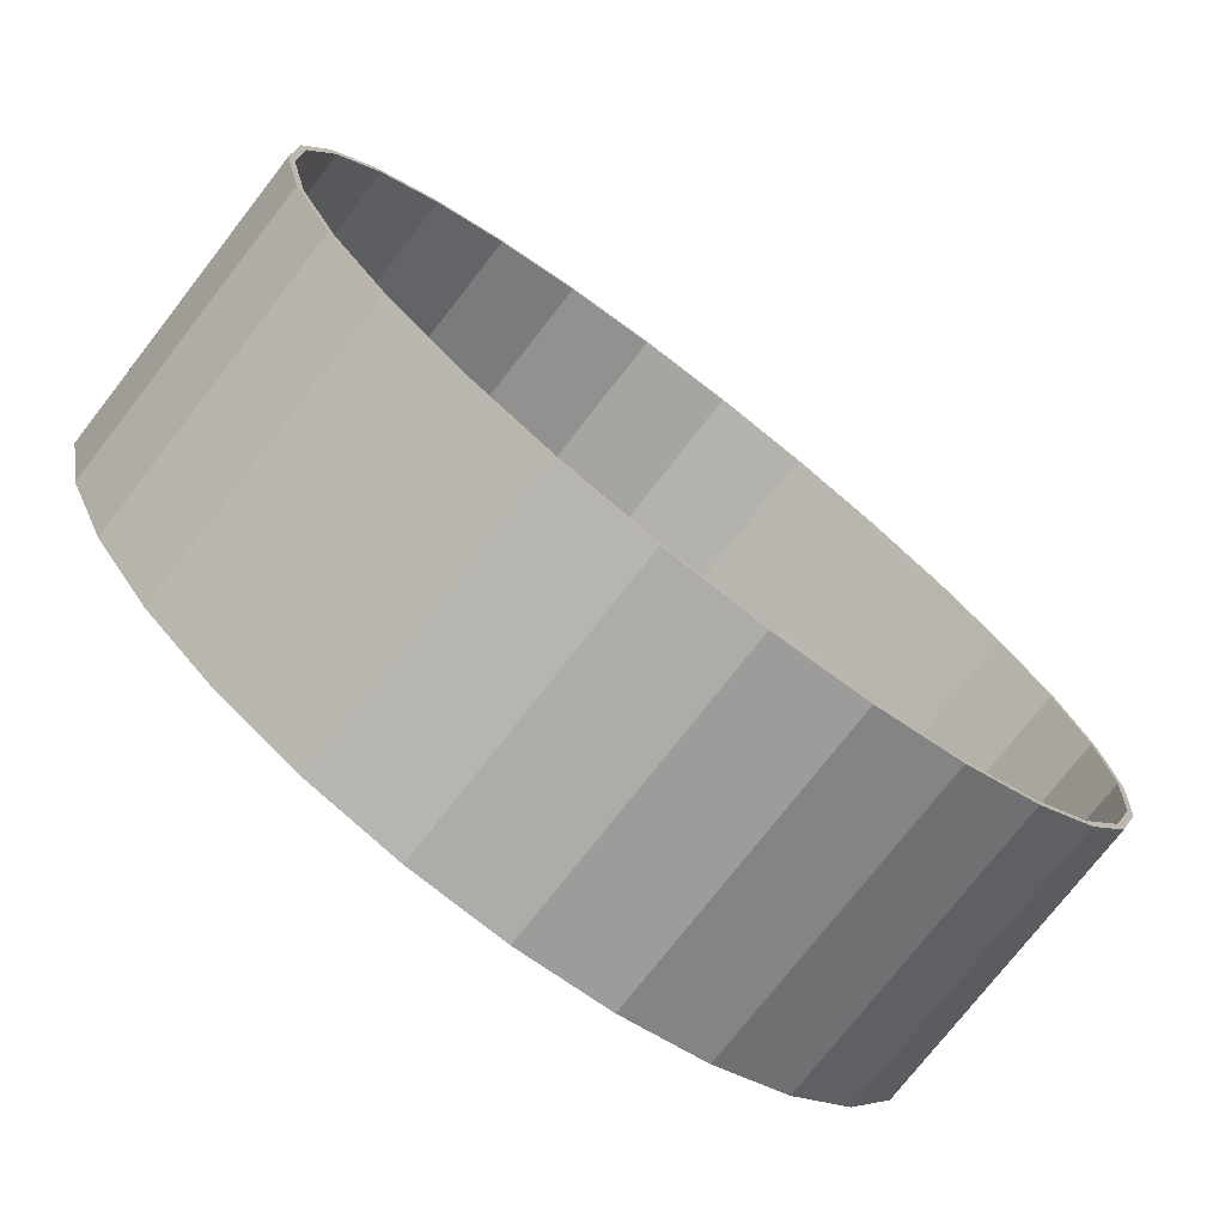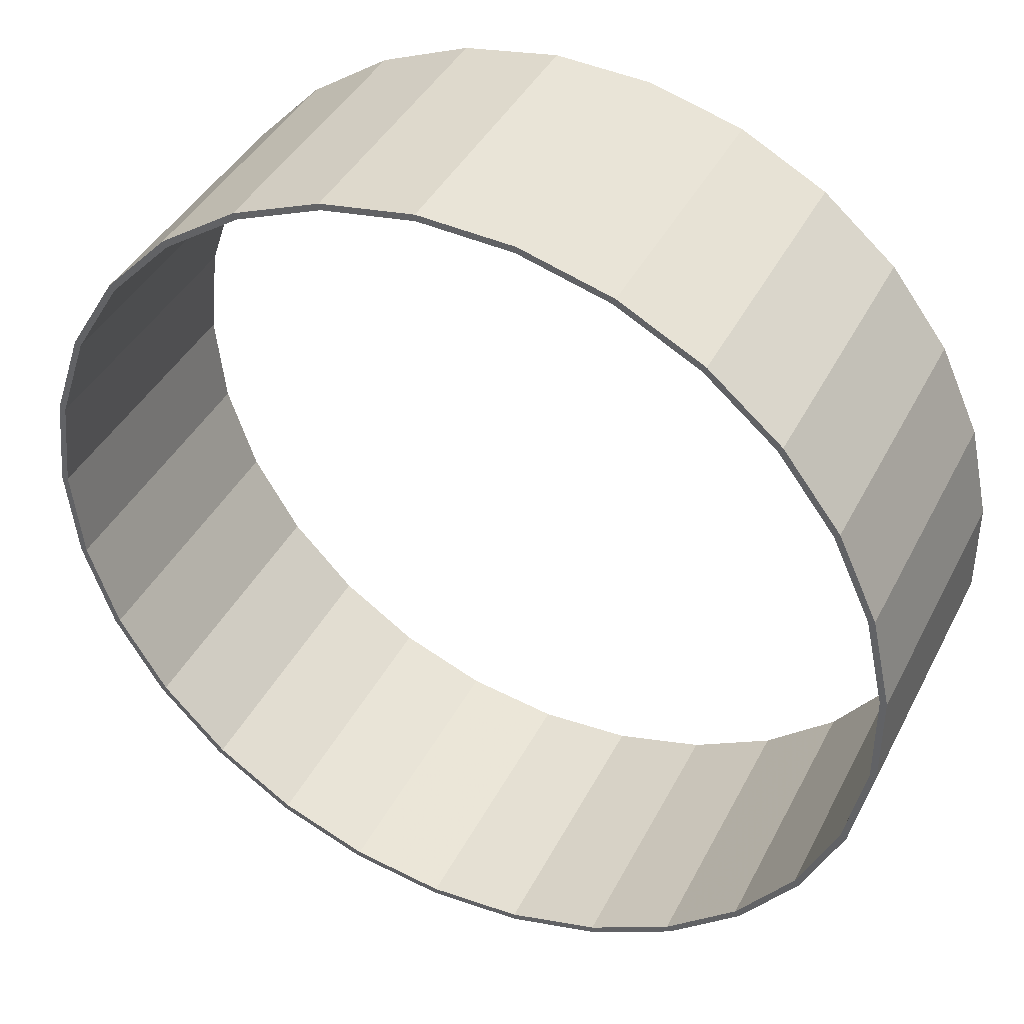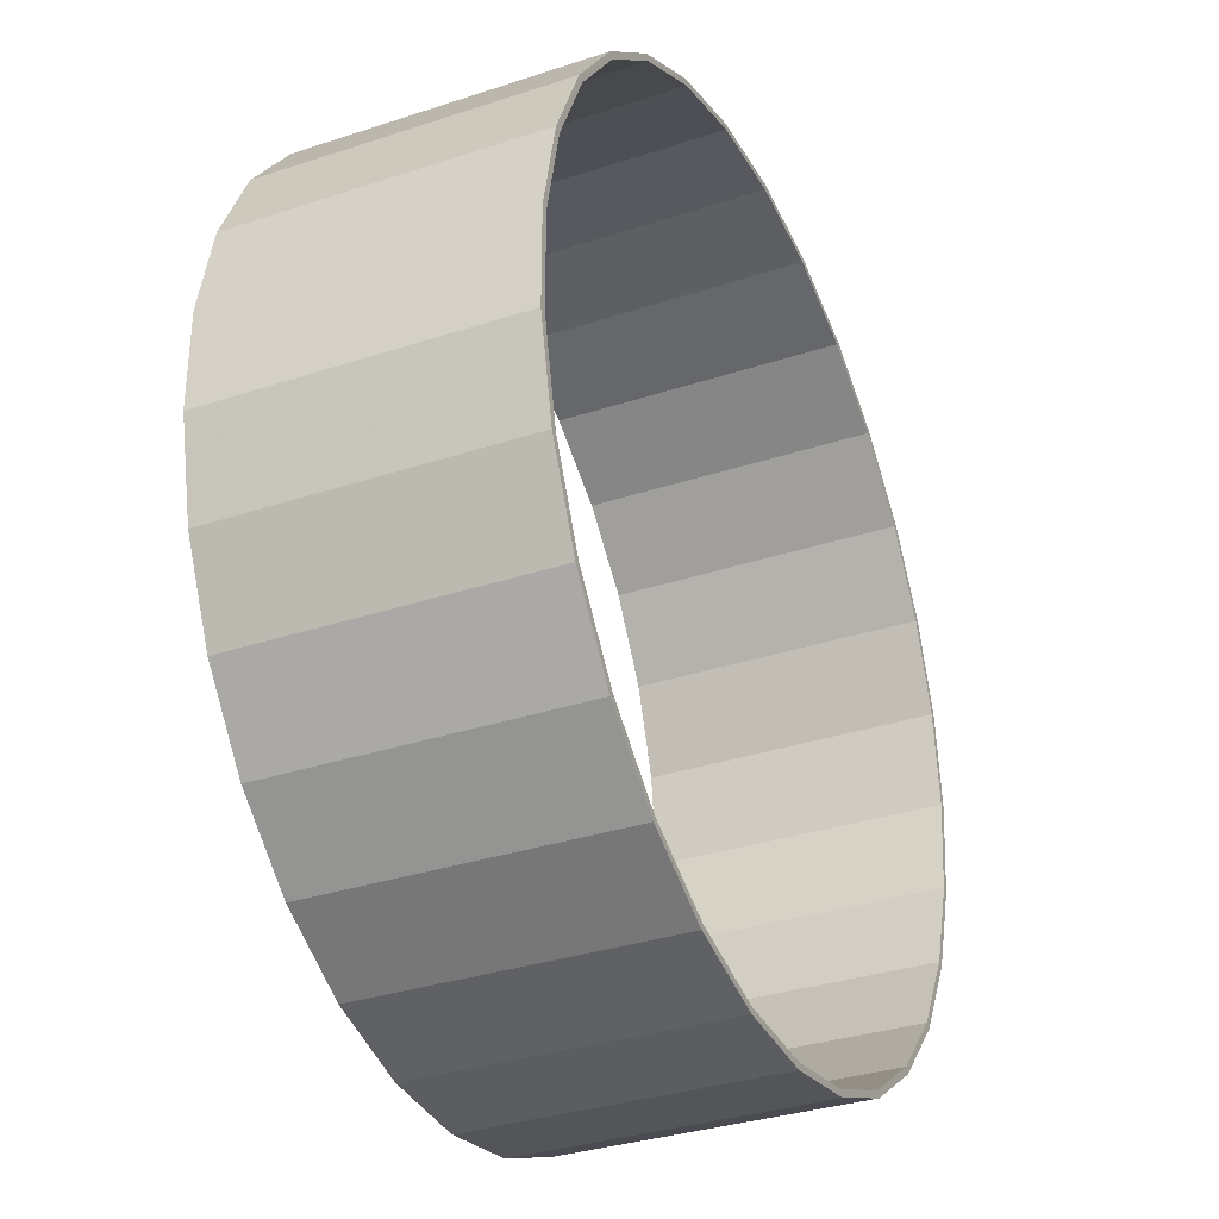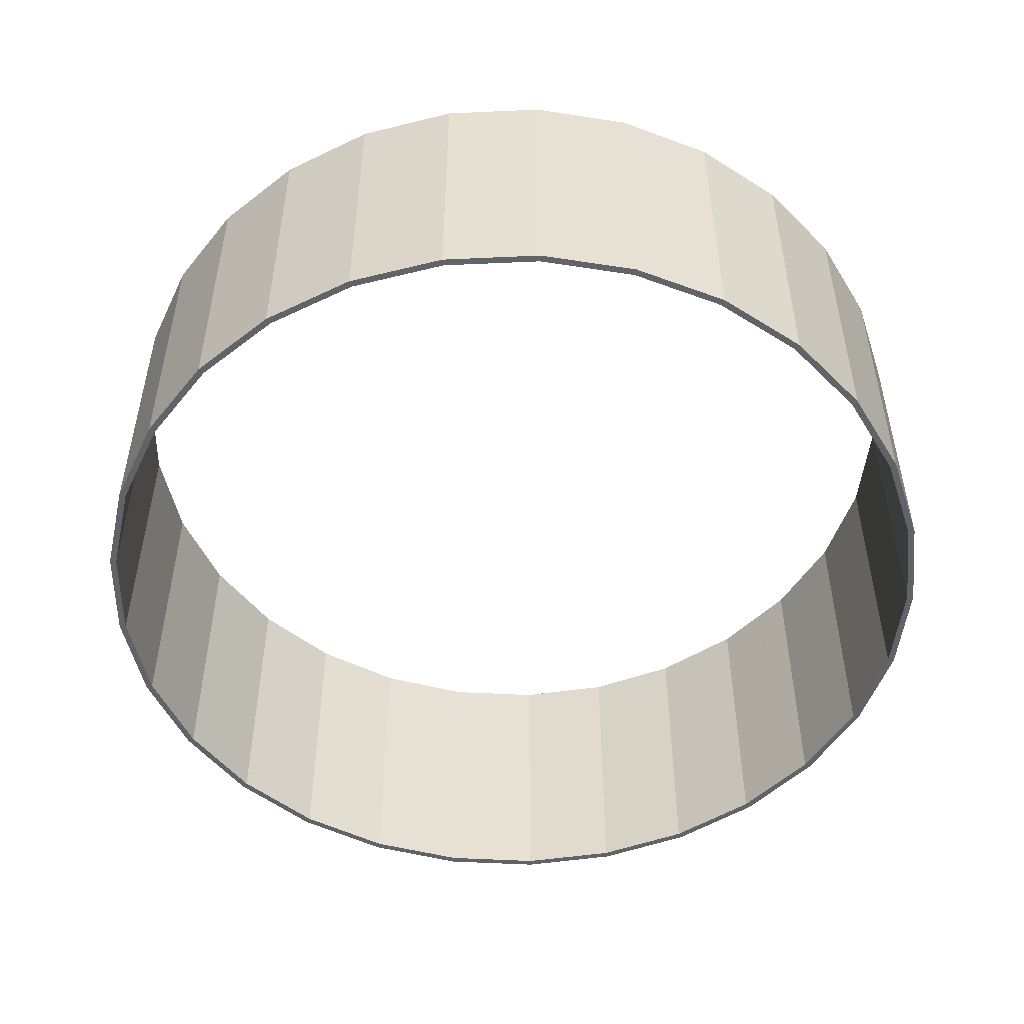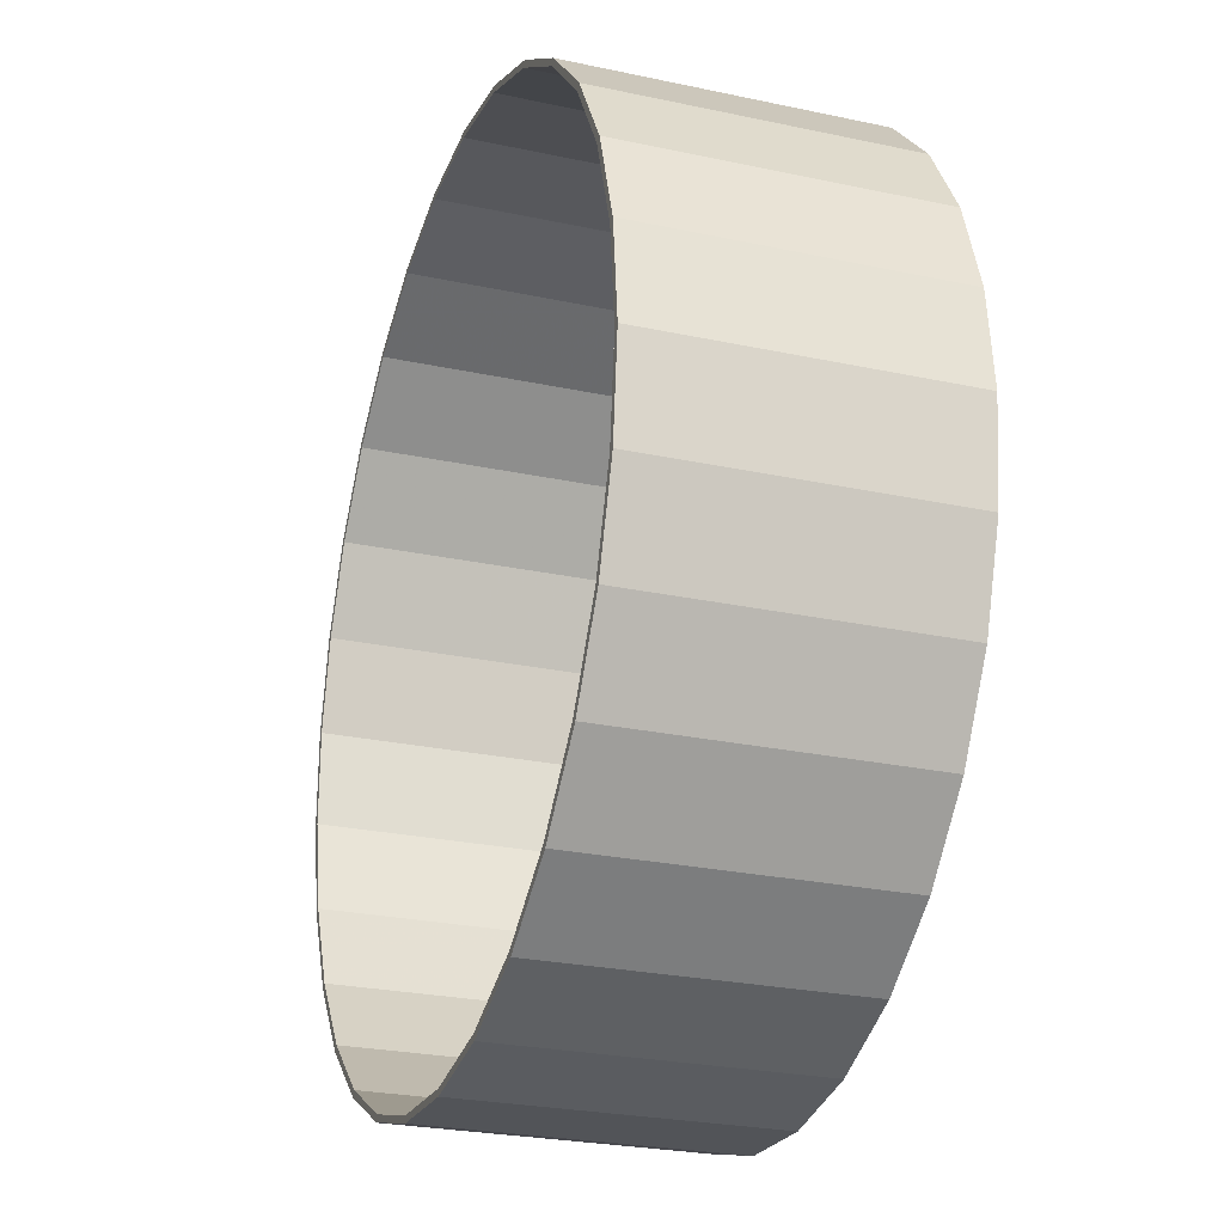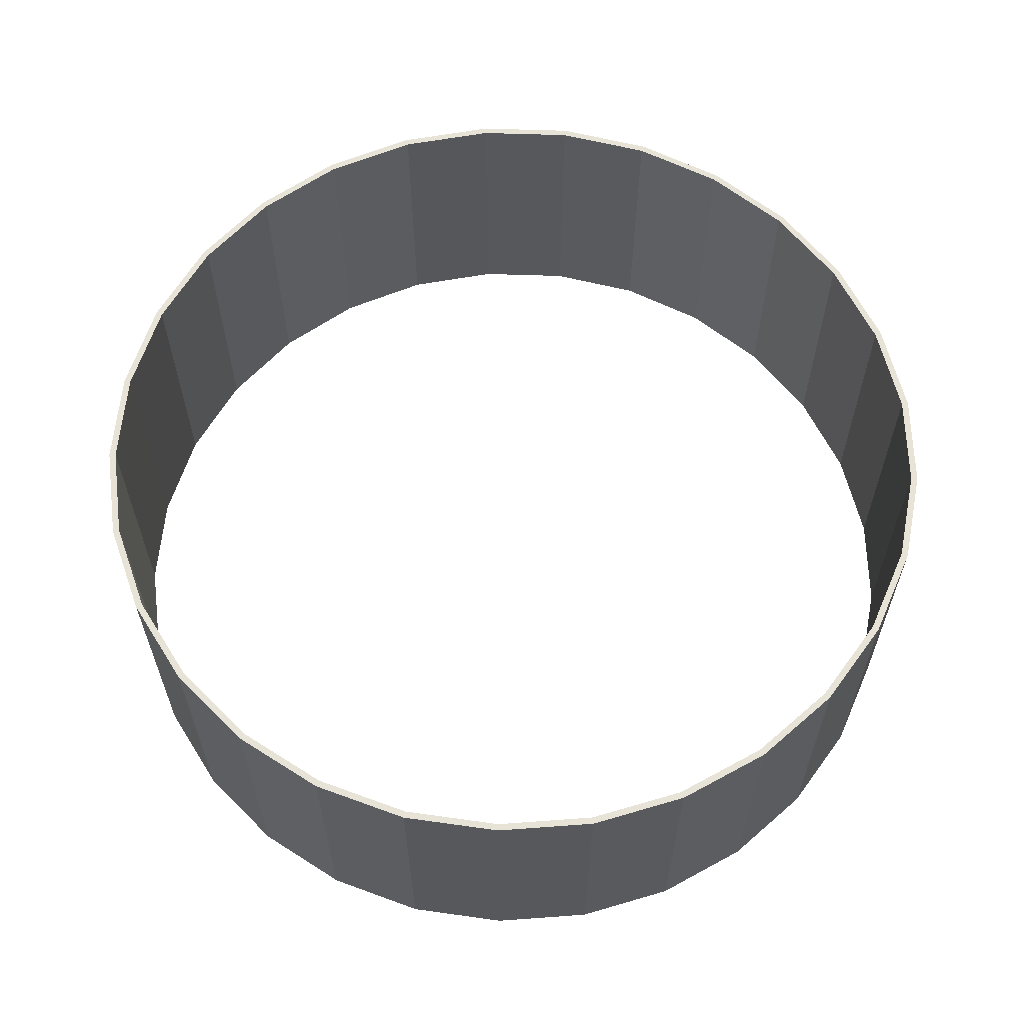
<metadata>
{"format":"obj","ext":"obj","renderer":"f3d","projection":"perspective","resolution":1024,"background":"white","views":[{"elev":-75.5,"azim":-37.9,"up":"+Y"},{"elev":40.8,"azim":-154.8,"up":"+Y"},{"elev":-33.3,"azim":-65.6,"up":"+Y"},{"elev":-50.9,"azim":173.5,"up":"+Z"},{"elev":-25.9,"azim":71.1,"up":"+Y"},{"elev":61.6,"azim":141.6,"up":"+Z"}]}
</metadata>
<code>
v 0.8025 0 -0.2704
v 0.8148 0 -0.2704
v 0.8148 0 0.2704
v 0.8025 0 0.2704
v 0.7838 0.1725 -0.2704
v 0.7957 0.1751 -0.2704
v 0.7957 0.1751 0.2704
v 0.7838 0.1725 0.2704
v 0.7284 0.337 -0.2704
v 0.7394 0.3421 -0.2704
v 0.7394 0.3421 0.2704
v 0.7284 0.337 0.2704
v 0.6389 0.4857 -0.2704
v 0.6486 0.4931 -0.2704
v 0.6486 0.4931 0.2704
v 0.6389 0.4857 0.2704
v 0.5195 0.6117 -0.2704
v 0.5275 0.621 -0.2704
v 0.5275 0.621 0.2704
v 0.5195 0.6117 0.2704
v 0.3759 0.709 -0.2704
v 0.3816 0.7198 -0.2704
v 0.3816 0.7198 0.2704
v 0.3759 0.709 0.2704
v 0.2147 0.7733 -0.2704
v 0.218 0.7851 -0.2704
v 0.218 0.7851 0.2704
v 0.2147 0.7733 0.2704
v 0.04345 0.8013 -0.2704
v 0.04411 0.8136 -0.2704
v 0.04411 0.8136 0.2704
v 0.04345 0.8013 0.2704
v -0.1298 0.792 -0.2704
v -0.1318 0.804 -0.2704
v -0.1318 0.804 0.2704
v -0.1298 0.792 0.2704
v -0.297 0.7455 -0.2704
v -0.3016 0.7569 -0.2704
v -0.3016 0.7569 0.2704
v -0.297 0.7455 0.2704
v -0.4504 0.6642 -0.2704
v -0.4572 0.6744 -0.2704
v -0.4572 0.6744 0.2704
v -0.4504 0.6642 0.2704
v -0.5826 0.5519 -0.2704
v -0.5915 0.5603 -0.2704
v -0.5915 0.5603 0.2704
v -0.5826 0.5519 0.2704
v -0.6876 0.4137 -0.2704
v -0.6981 0.42 -0.2704
v -0.6981 0.42 0.2704
v -0.6876 0.4137 0.2704
v -0.7605 0.2562 -0.2704
v -0.7721 0.2602 -0.2704
v -0.7721 0.2602 0.2704
v -0.7605 0.2562 0.2704
v -0.7978 0.08677 -0.2704
v -0.81 0.08809 -0.2704
v -0.81 0.08809 0.2704
v -0.7978 0.08677 0.2704
v -0.7978 -0.08677 -0.2704
v -0.81 -0.08809 -0.2704
v -0.81 -0.08809 0.2704
v -0.7978 -0.08677 0.2704
v -0.7605 -0.2562 -0.2704
v -0.7721 -0.2602 -0.2704
v -0.7721 -0.2602 0.2704
v -0.7605 -0.2562 0.2704
v -0.6876 -0.4137 -0.2704
v -0.6981 -0.42 -0.2704
v -0.6981 -0.42 0.2704
v -0.6876 -0.4137 0.2704
v -0.5826 -0.5519 -0.2704
v -0.5915 -0.5603 -0.2704
v -0.5915 -0.5603 0.2704
v -0.5826 -0.5519 0.2704
v -0.4504 -0.6642 -0.2704
v -0.4572 -0.6744 -0.2704
v -0.4572 -0.6744 0.2704
v -0.4504 -0.6642 0.2704
v -0.297 -0.7455 -0.2704
v -0.3016 -0.7569 -0.2704
v -0.3016 -0.7569 0.2704
v -0.297 -0.7455 0.2704
v -0.1298 -0.792 -0.2704
v -0.1318 -0.804 -0.2704
v -0.1318 -0.804 0.2704
v -0.1298 -0.792 0.2704
v 0.04345 -0.8013 -0.2704
v 0.04411 -0.8136 -0.2704
v 0.04411 -0.8136 0.2704
v 0.04345 -0.8013 0.2704
v 0.2147 -0.7733 -0.2704
v 0.218 -0.7851 -0.2704
v 0.218 -0.7851 0.2704
v 0.2147 -0.7733 0.2704
v 0.3759 -0.709 -0.2704
v 0.3816 -0.7198 -0.2704
v 0.3816 -0.7198 0.2704
v 0.3759 -0.709 0.2704
v 0.5195 -0.6117 -0.2704
v 0.5275 -0.621 -0.2704
v 0.5275 -0.621 0.2704
v 0.5195 -0.6117 0.2704
v 0.6389 -0.4857 -0.2704
v 0.6486 -0.4931 -0.2704
v 0.6486 -0.4931 0.2704
v 0.6389 -0.4857 0.2704
v 0.7284 -0.337 -0.2704
v 0.7394 -0.3421 -0.2704
v 0.7394 -0.3421 0.2704
v 0.7284 -0.337 0.2704
v 0.7838 -0.1725 -0.2704
v 0.7957 -0.1751 -0.2704
v 0.7957 -0.1751 0.2704
v 0.7838 -0.1725 0.2704
f 1 5 2
f 2 5 6
f 2 6 3
f 3 6 7
f 3 7 4
f 4 7 8
f 4 8 1
f 1 8 5
f 5 9 6
f 6 9 10
f 6 10 7
f 7 10 11
f 7 11 8
f 8 11 12
f 8 12 5
f 5 12 9
f 9 13 10
f 10 13 14
f 10 14 11
f 11 14 15
f 11 15 12
f 12 15 16
f 12 16 9
f 9 16 13
f 13 17 14
f 14 17 18
f 14 18 15
f 15 18 19
f 15 19 16
f 16 19 20
f 16 20 13
f 13 20 17
f 17 21 18
f 18 21 22
f 18 22 19
f 19 22 23
f 19 23 20
f 20 23 24
f 20 24 17
f 17 24 21
f 21 25 22
f 22 25 26
f 22 26 23
f 23 26 27
f 23 27 24
f 24 27 28
f 24 28 21
f 21 28 25
f 25 29 26
f 26 29 30
f 26 30 27
f 27 30 31
f 27 31 28
f 28 31 32
f 28 32 25
f 25 32 29
f 29 33 30
f 30 33 34
f 30 34 31
f 31 34 35
f 31 35 32
f 32 35 36
f 32 36 29
f 29 36 33
f 33 37 34
f 34 37 38
f 34 38 35
f 35 38 39
f 35 39 36
f 36 39 40
f 36 40 33
f 33 40 37
f 37 41 38
f 38 41 42
f 38 42 39
f 39 42 43
f 39 43 40
f 40 43 44
f 40 44 37
f 37 44 41
f 41 45 42
f 42 45 46
f 42 46 43
f 43 46 47
f 43 47 44
f 44 47 48
f 44 48 41
f 41 48 45
f 45 49 46
f 46 49 50
f 46 50 47
f 47 50 51
f 47 51 48
f 48 51 52
f 48 52 45
f 45 52 49
f 49 53 50
f 50 53 54
f 50 54 51
f 51 54 55
f 51 55 52
f 52 55 56
f 52 56 49
f 49 56 53
f 53 57 54
f 54 57 58
f 54 58 55
f 55 58 59
f 55 59 56
f 56 59 60
f 56 60 53
f 53 60 57
f 57 61 58
f 58 61 62
f 58 62 59
f 59 62 63
f 59 63 60
f 60 63 64
f 60 64 57
f 57 64 61
f 61 65 62
f 62 65 66
f 62 66 63
f 63 66 67
f 63 67 64
f 64 67 68
f 64 68 61
f 61 68 65
f 65 69 66
f 66 69 70
f 66 70 67
f 67 70 71
f 67 71 68
f 68 71 72
f 68 72 65
f 65 72 69
f 69 73 70
f 70 73 74
f 70 74 71
f 71 74 75
f 71 75 72
f 72 75 76
f 72 76 69
f 69 76 73
f 73 77 74
f 74 77 78
f 74 78 75
f 75 78 79
f 75 79 76
f 76 79 80
f 76 80 73
f 73 80 77
f 77 81 78
f 78 81 82
f 78 82 79
f 79 82 83
f 79 83 80
f 80 83 84
f 80 84 77
f 77 84 81
f 81 85 82
f 82 85 86
f 82 86 83
f 83 86 87
f 83 87 84
f 84 87 88
f 84 88 81
f 81 88 85
f 85 89 86
f 86 89 90
f 86 90 87
f 87 90 91
f 87 91 88
f 88 91 92
f 88 92 85
f 85 92 89
f 89 93 90
f 90 93 94
f 90 94 91
f 91 94 95
f 91 95 92
f 92 95 96
f 92 96 89
f 89 96 93
f 93 97 94
f 94 97 98
f 94 98 95
f 95 98 99
f 95 99 96
f 96 99 100
f 96 100 93
f 93 100 97
f 97 101 98
f 98 101 102
f 98 102 99
f 99 102 103
f 99 103 100
f 100 103 104
f 100 104 97
f 97 104 101
f 101 105 102
f 102 105 106
f 102 106 103
f 103 106 107
f 103 107 104
f 104 107 108
f 104 108 101
f 101 108 105
f 105 109 106
f 106 109 110
f 106 110 107
f 107 110 111
f 107 111 108
f 108 111 112
f 108 112 105
f 105 112 109
f 109 113 110
f 110 113 114
f 110 114 111
f 111 114 115
f 111 115 112
f 112 115 116
f 112 116 109
f 109 116 113
f 113 1 114
f 114 1 2
f 114 2 115
f 115 2 3
f 115 3 116
f 116 3 4
f 116 4 113
f 113 4 1

</code>
